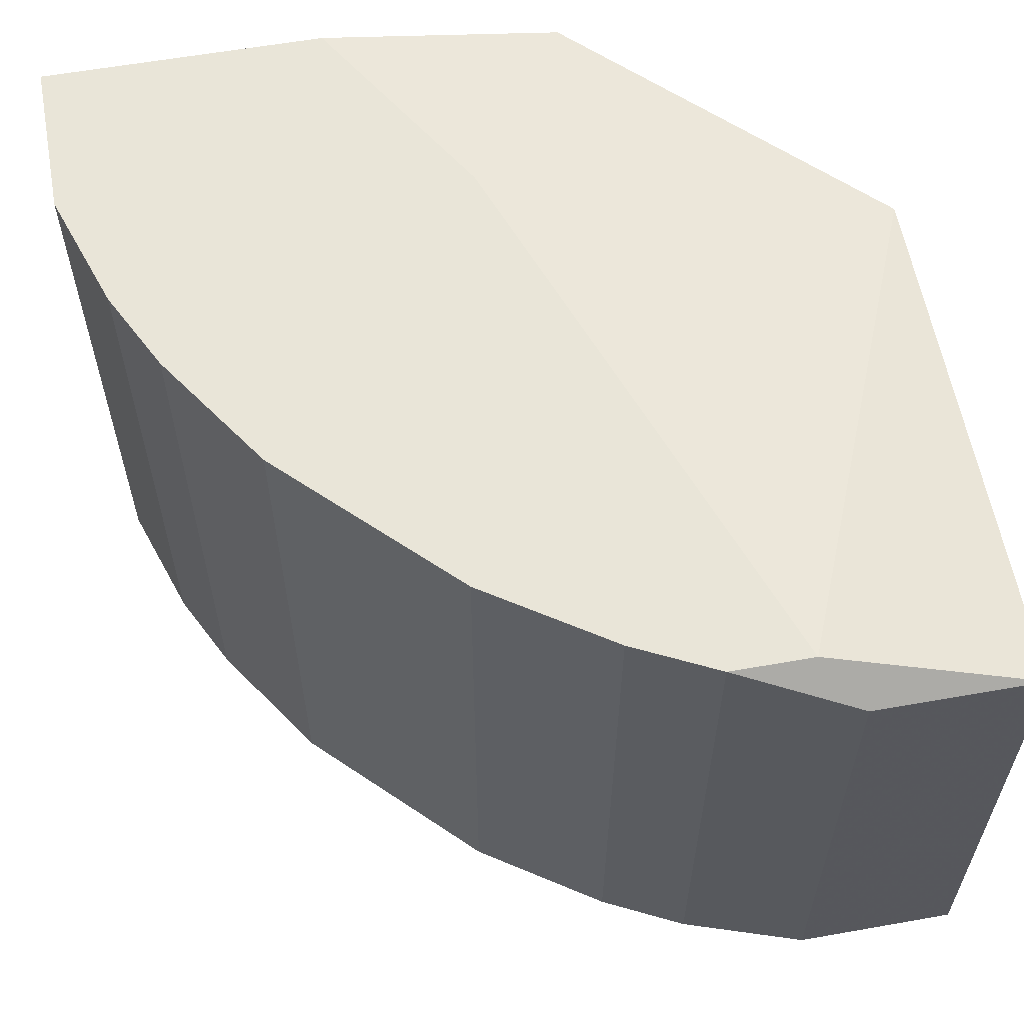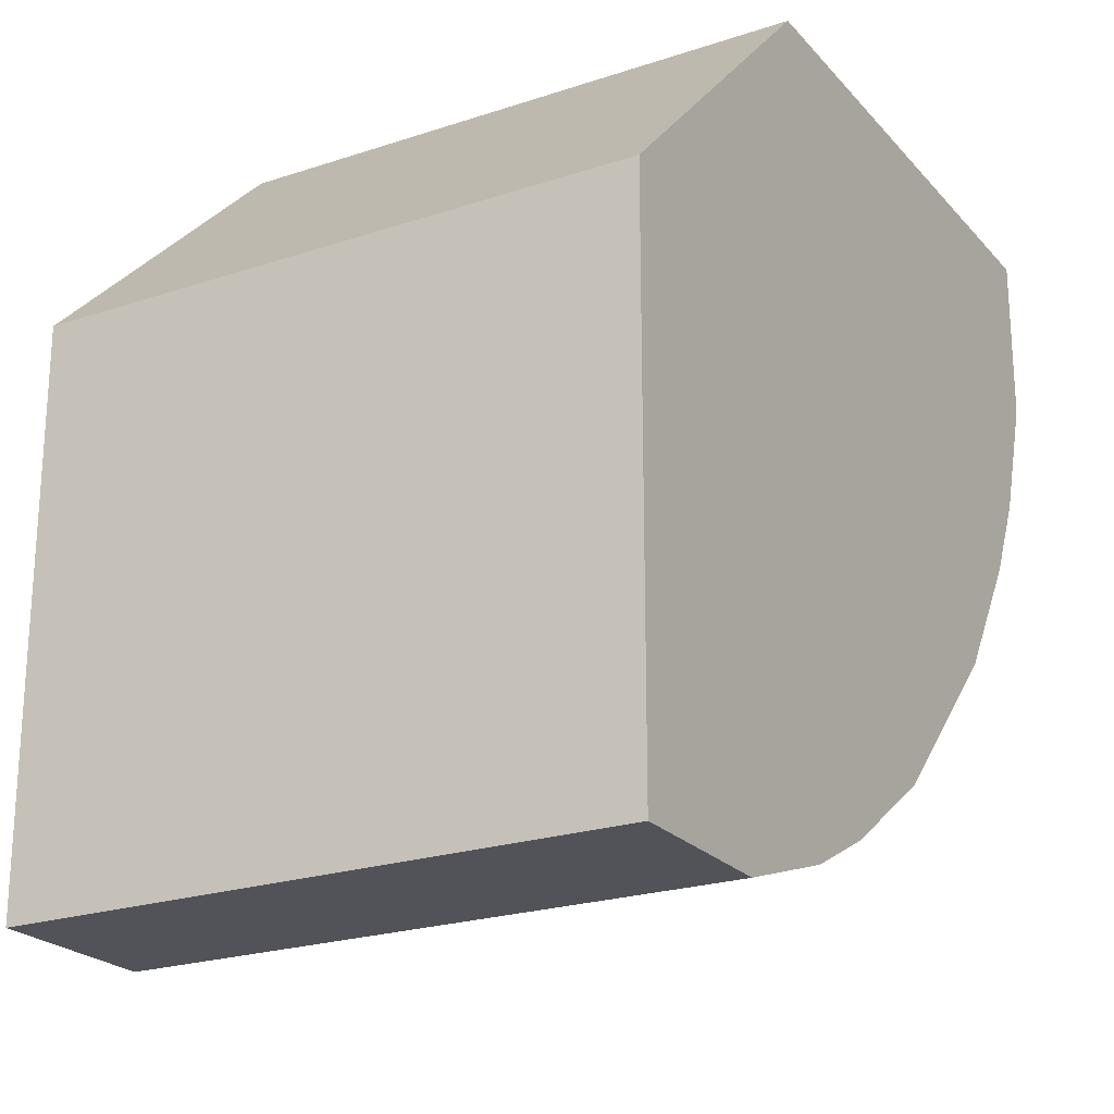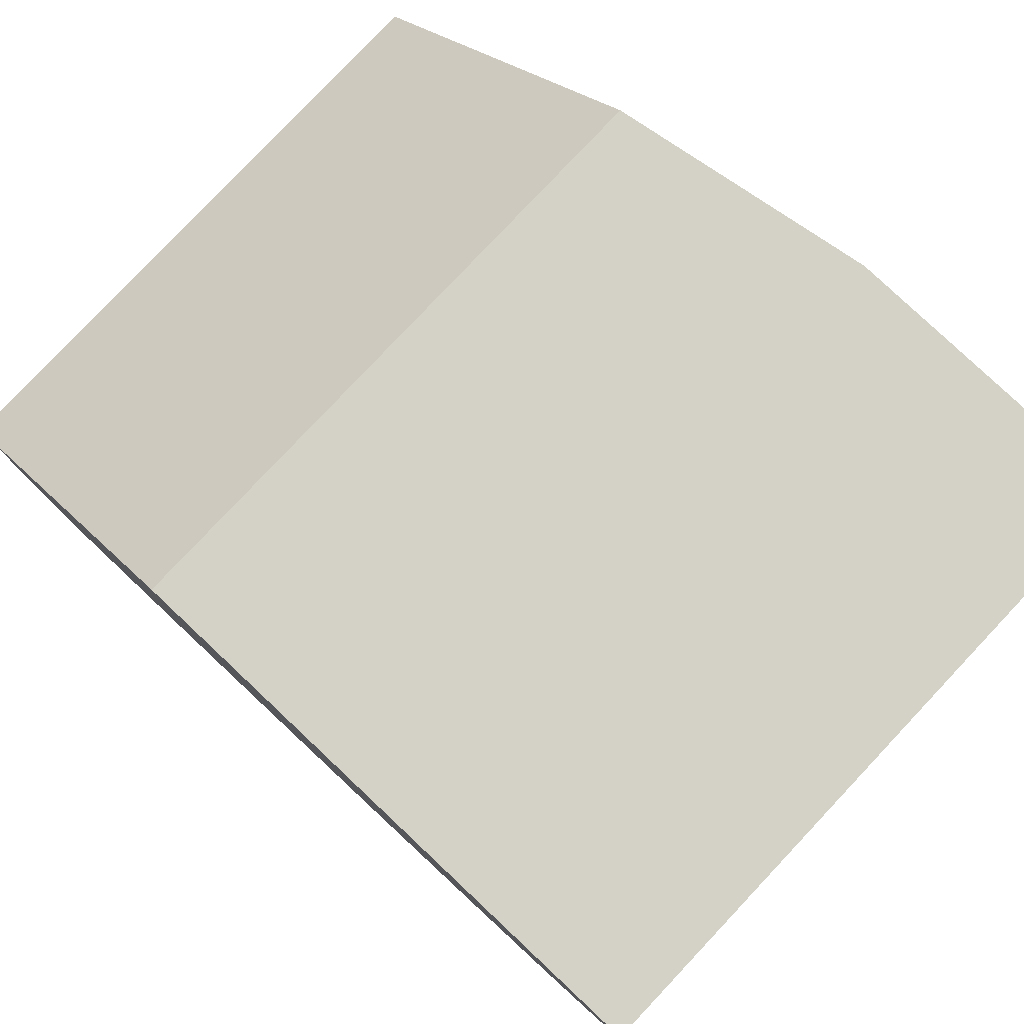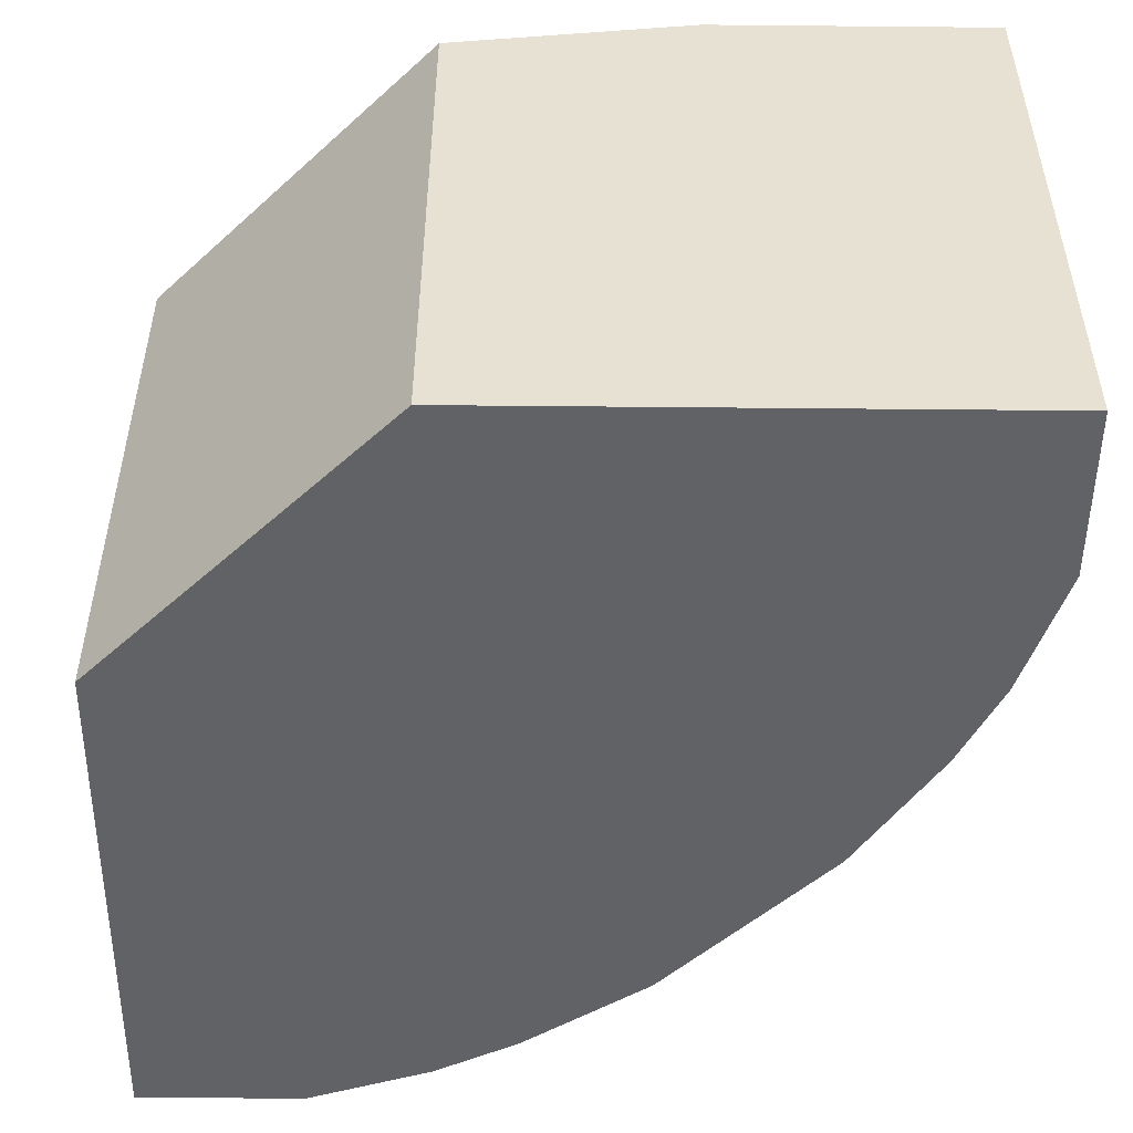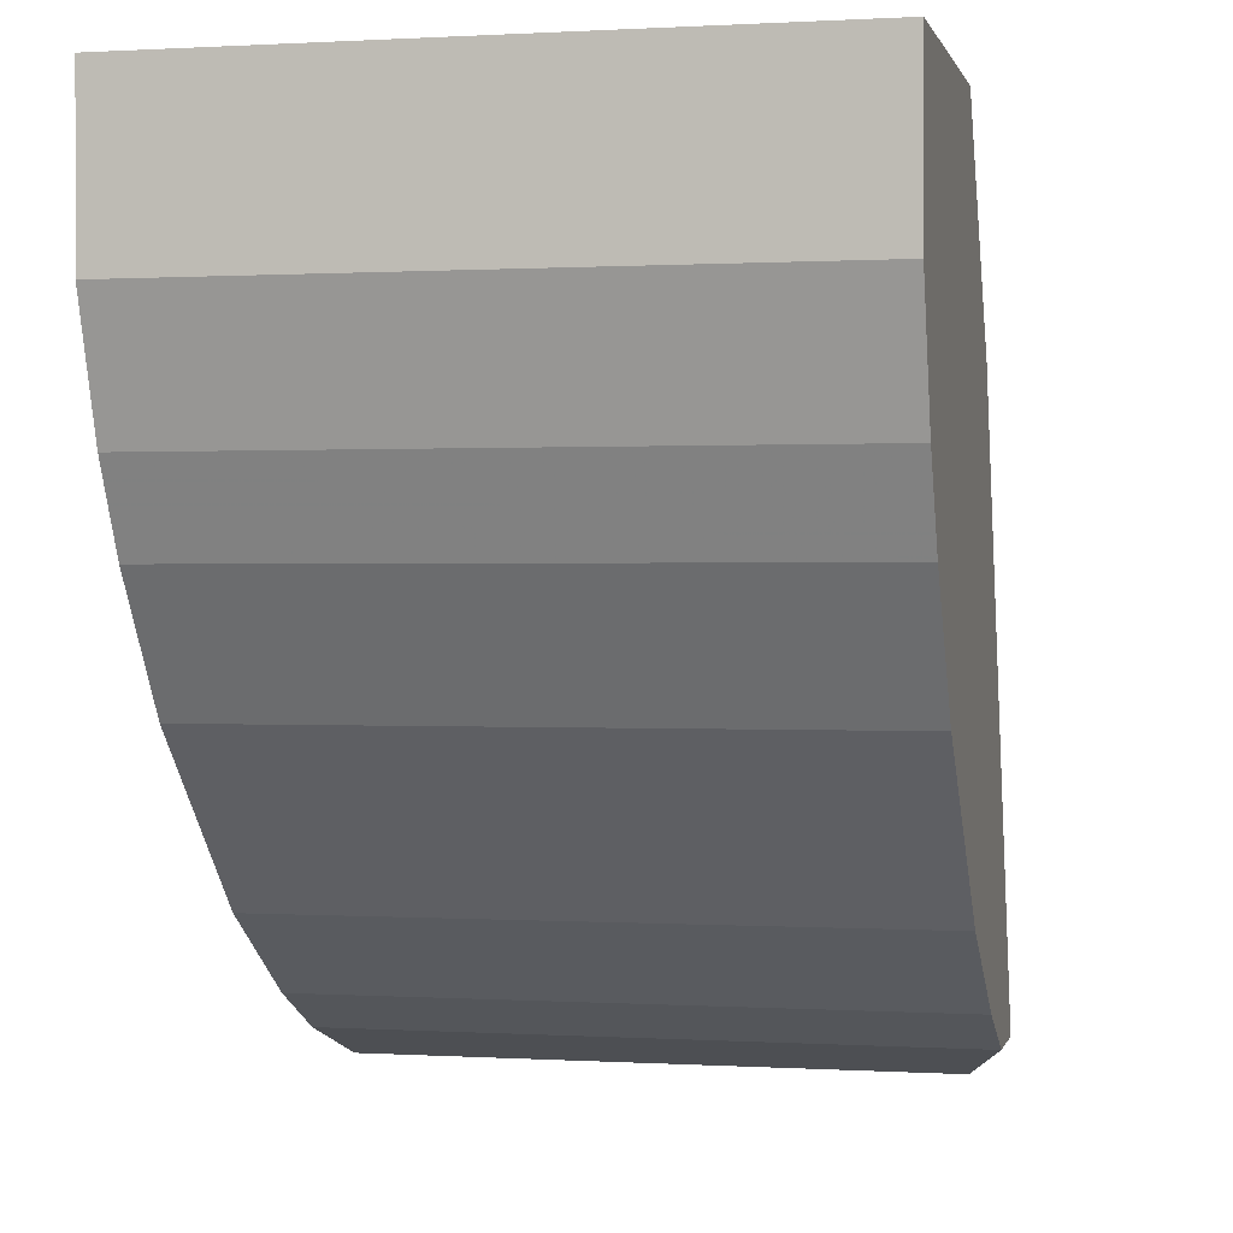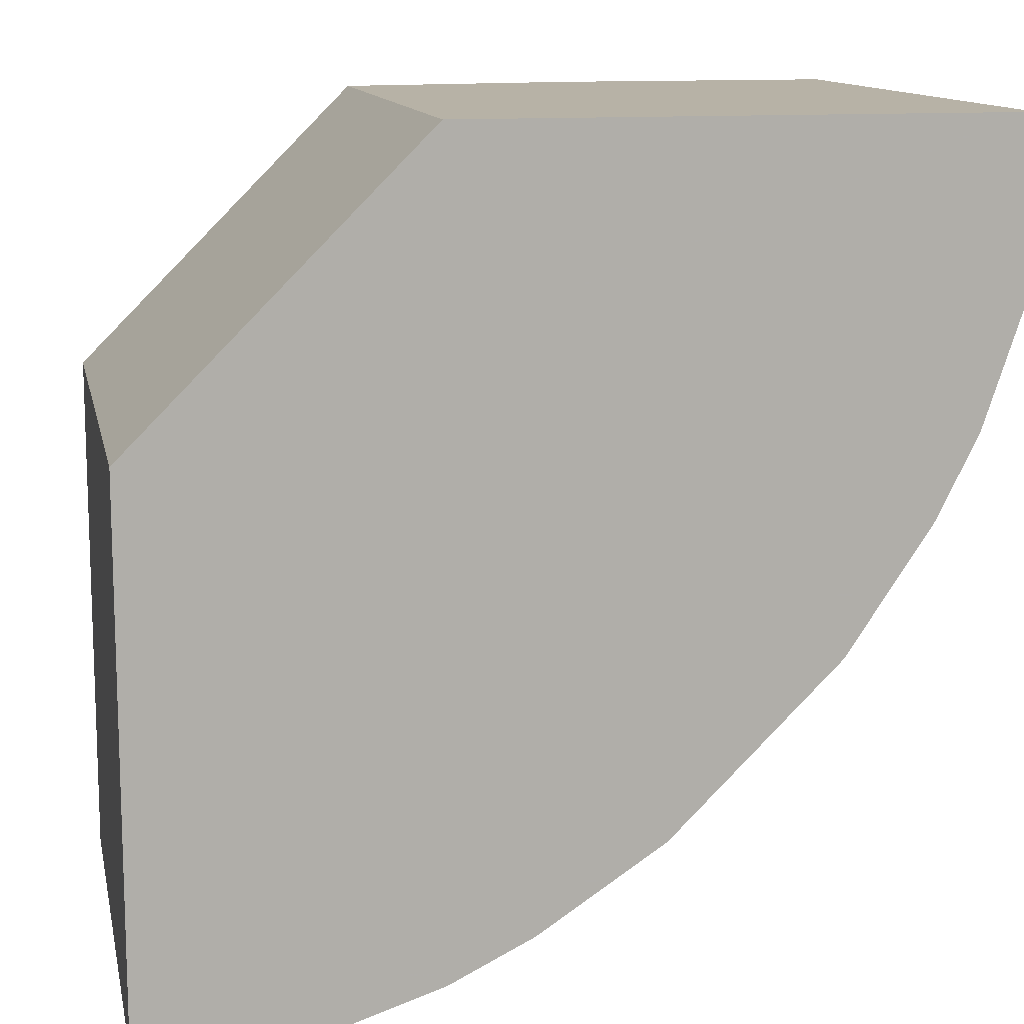
<metadata>
{"format":"obj","ext":"obj","renderer":"f3d","projection":"perspective","resolution":1024,"background":"white","views":[{"elev":59.7,"azim":169.7,"up":"+Y"},{"elev":-22.6,"azim":-60.2,"up":"+Z"},{"elev":79.8,"azim":43.3,"up":"+Z"},{"elev":-50.7,"azim":-0.6,"up":"+Y"},{"elev":0.4,"azim":102.9,"up":"+Z"},{"elev":12.4,"azim":-11.6,"up":"+Z"}]}
</metadata>
<code>
v 0.03386 0.0113 -0.01766
v 0.03386 -0.003209 -0.01766
v 0.02612 -0.003209 -0.02153
v 0.02612 0.01033 -0.02153
v 0.03096 0.0113 -0.0196
v 0.03096 -0.003209 -0.0196
v 0.02902 0.0113 -0.02056
v 0.02902 -0.003209 -0.002193
v 0.02902 -0.003209 -0.02056
v 0.02902 0.01033 -0.002193
v 0.02709 0.0113 -0.02056
v 0.03482 0.0113 -0.002193
v 0.03966 0.0113 -0.0109
v 0.03966 -0.003209 -0.0109
v 0.02225 -0.003209 -0.008962
v 0.02225 -0.003209 -0.02153
v 0.02225 0.01033 -0.008962
v 0.02225 0.01033 -0.02153
v 0.04159 0.0113 -0.002193
v 0.04159 0.0113 -0.006061
v 0.04159 -0.003209 -0.002193
v 0.04159 -0.003209 -0.006061
v 0.03192 0.0113 -0.007029
v 0.04063 0.0113 -0.008962
v 0.04063 -0.003209 -0.008962
v 0.03772 0.0113 -0.01379
v 0.03772 -0.003209 -0.01379
f 3 7 9
f 12 19 11
f 19 12 21
f 15 6 21
f 15 17 16
f 6 15 16
f 11 19 26
f 21 12 8
f 15 21 8
f 17 15 8
f 21 6 25
f 17 11 18
f 16 17 18
f 12 17 10
f 8 12 10
f 17 8 10
f 19 21 20
f 26 19 20
f 11 26 7
f 18 11 7
f 25 6 27
f 7 26 1
f 26 27 1
f 6 16 3
f 16 18 3
f 26 20 13
f 27 26 13
f 21 25 22
f 20 21 22
f 25 20 22
f 27 6 2
f 6 1 2
f 1 27 2
f 18 7 4
f 3 18 4
f 7 3 4
f 12 11 23
f 17 12 23
f 11 17 23
f 6 7 5
f 1 6 5
f 7 1 5
f 25 27 14
f 13 25 14
f 27 13 14
f 20 25 24
f 13 20 24
f 25 13 24
f 7 6 9
f 6 3 9

</code>
